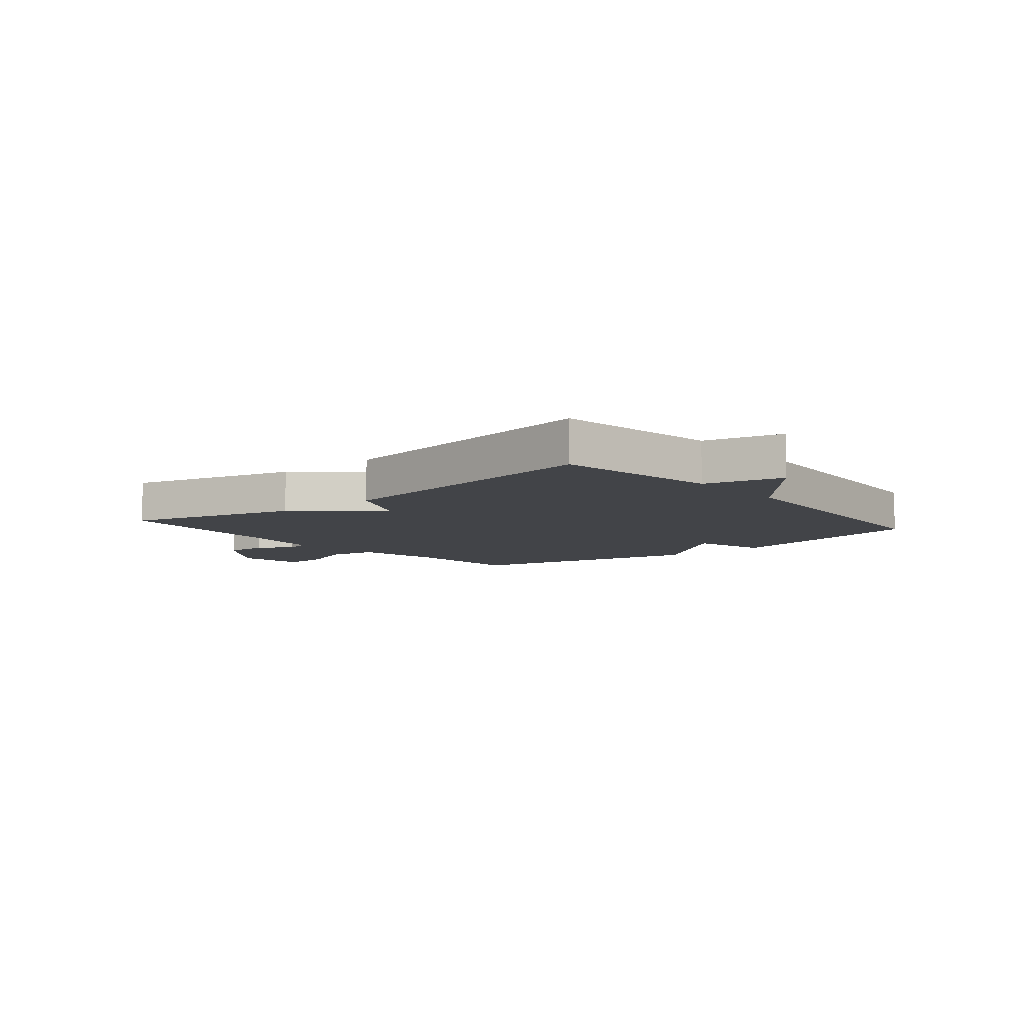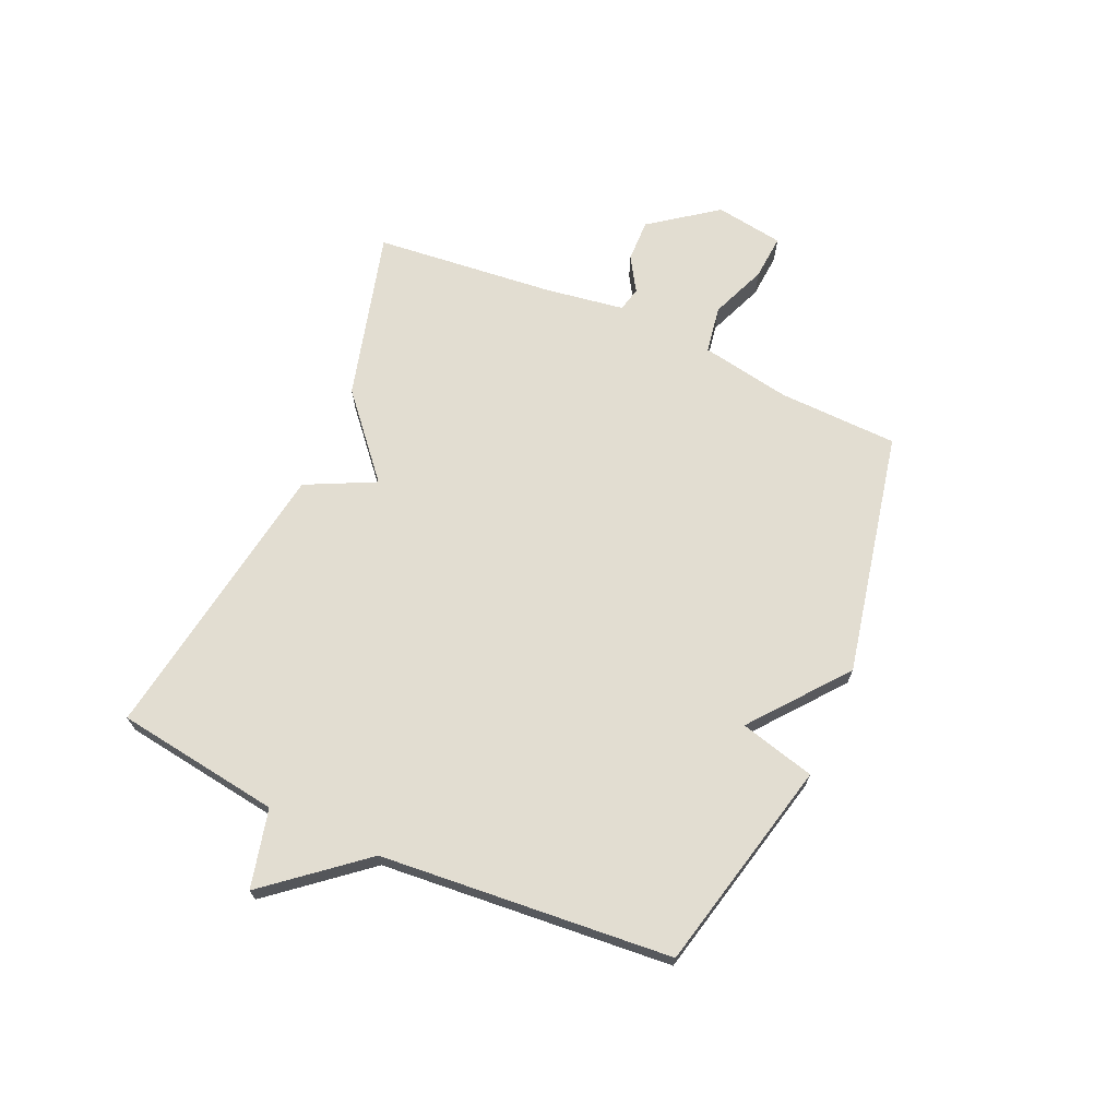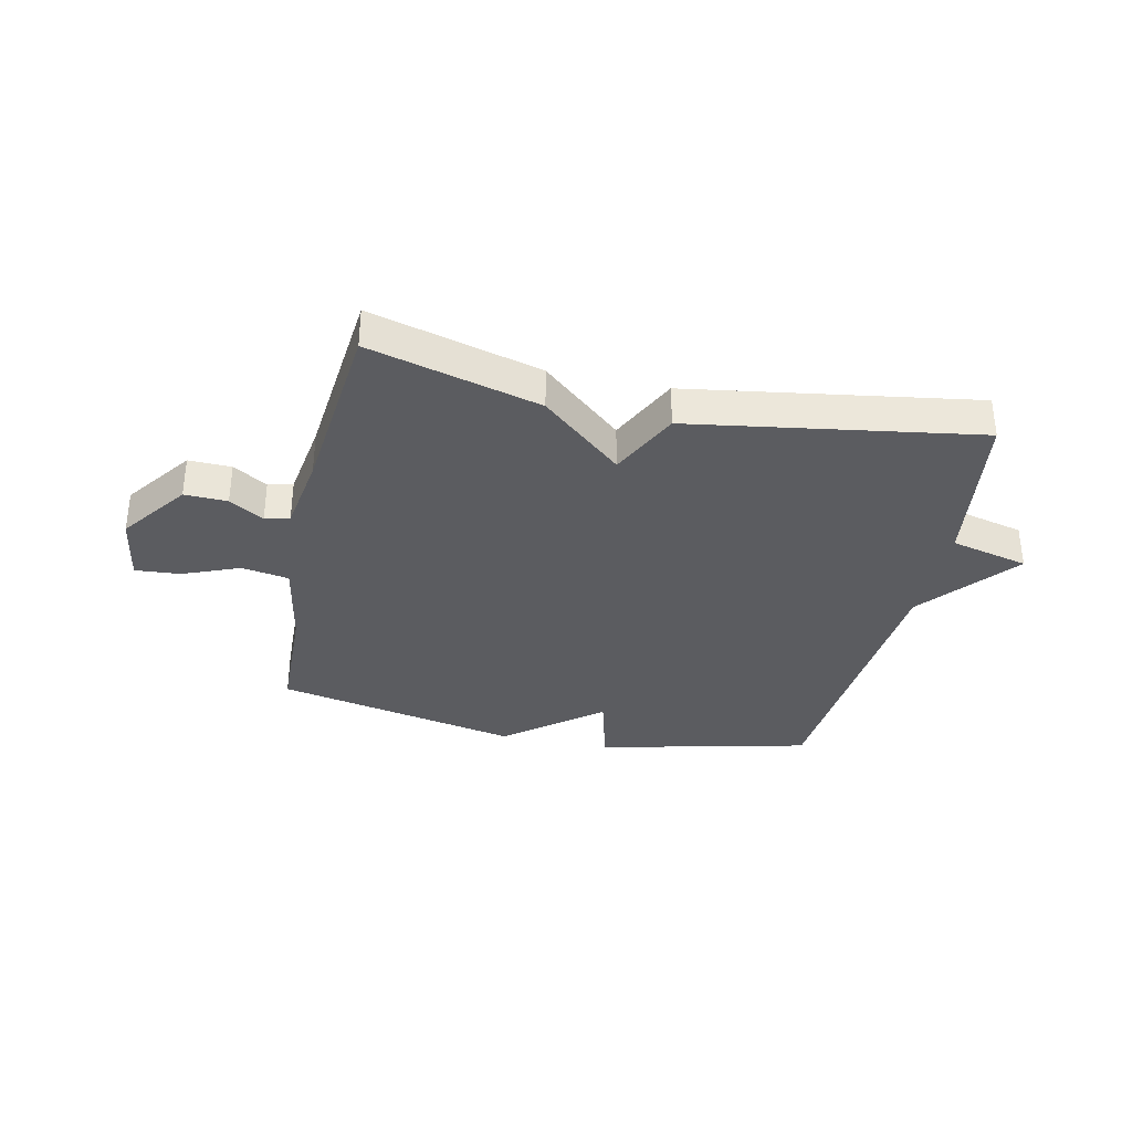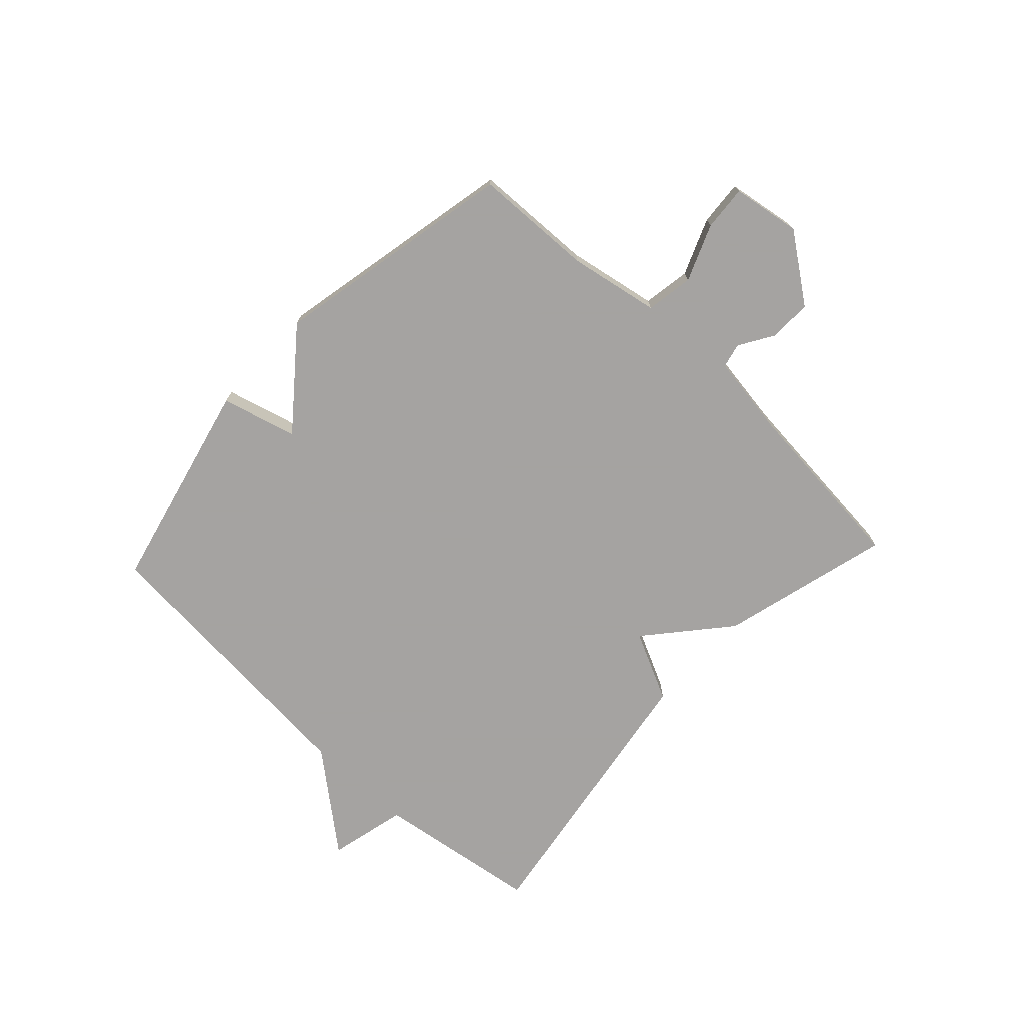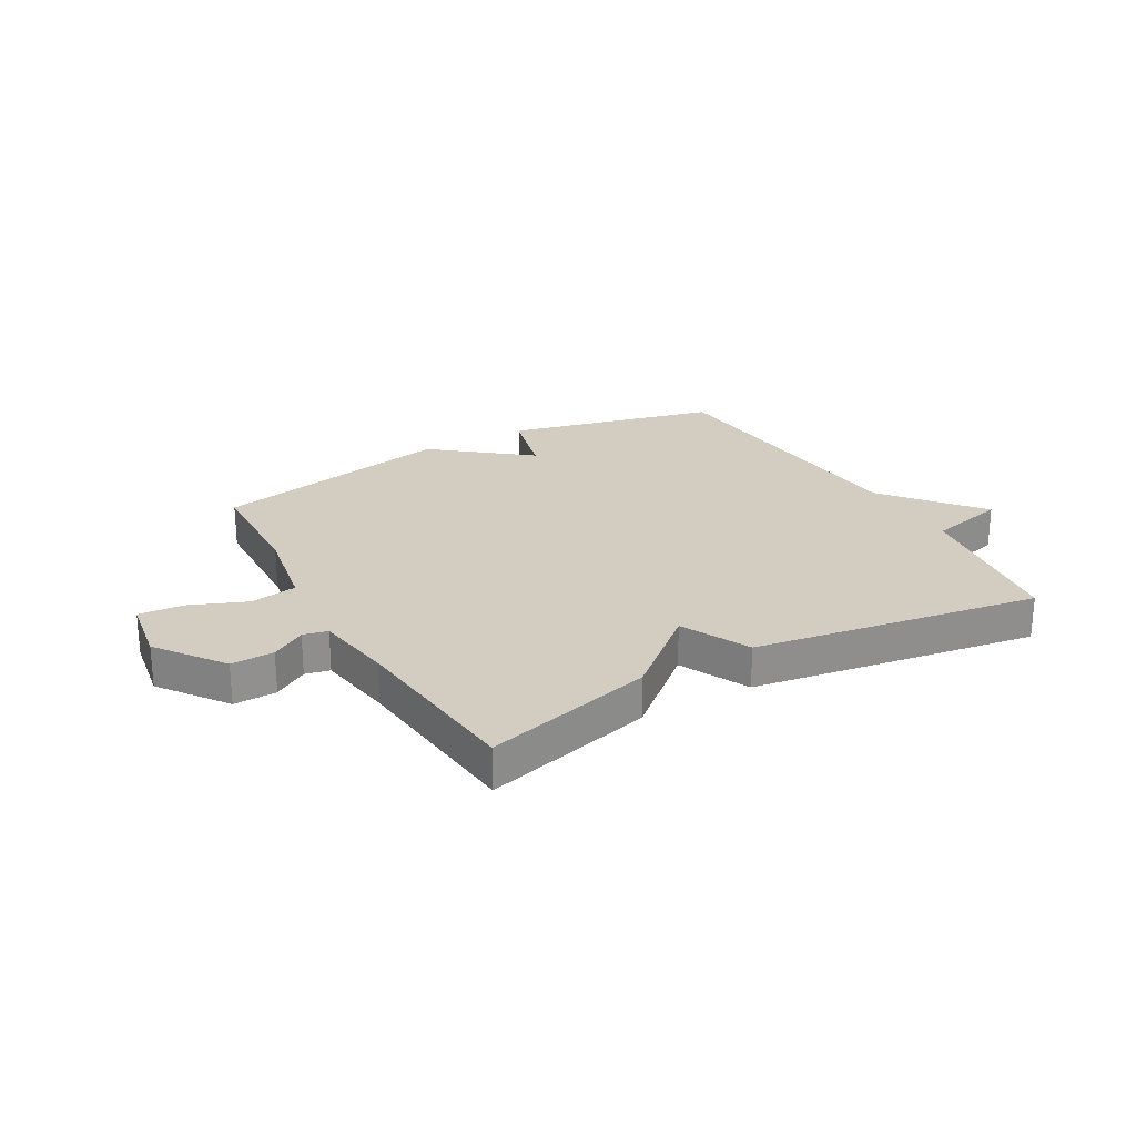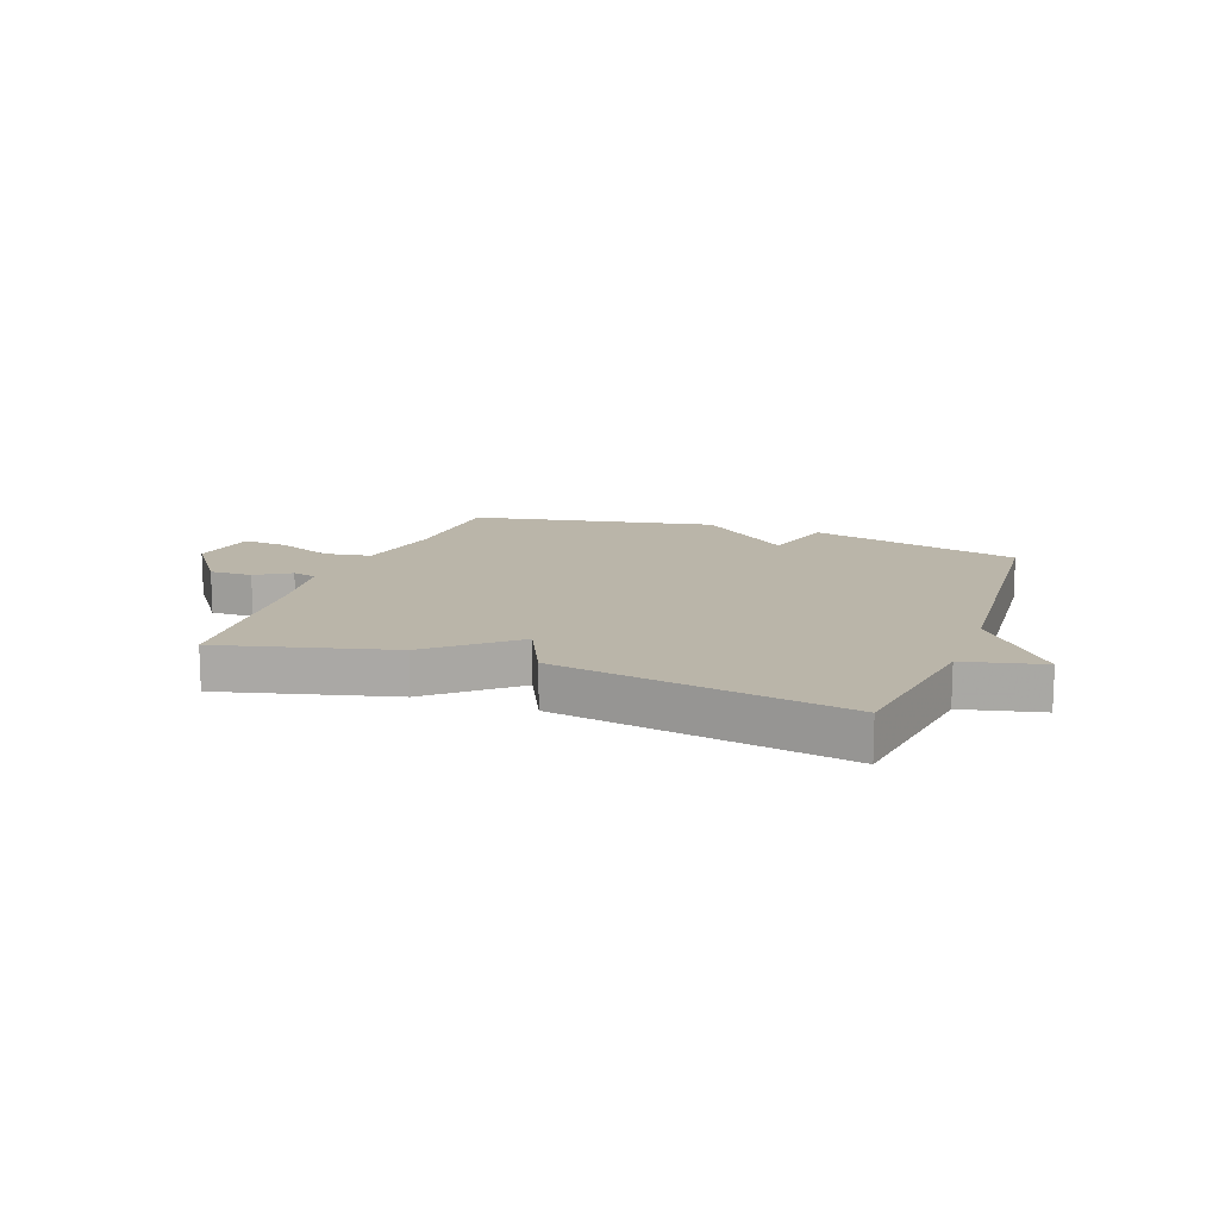
<metadata>
{"format":"obj","ext":"obj","renderer":"f3d","projection":"perspective","resolution":1024,"background":"white","views":[{"elev":-7.8,"azim":40.0,"up":"+Y"},{"elev":68.6,"azim":113.8,"up":"+Y"},{"elev":-34.5,"azim":-12.3,"up":"+Y"},{"elev":-73.1,"azim":-133.0,"up":"+Y"},{"elev":24.7,"azim":-29.5,"up":"+Y"},{"elev":13.7,"azim":20.4,"up":"+Y"}]}
</metadata>
<code>
v 0.5 0.07 -0.5
v 0.128 0.07 -0.588
v 0.093 0.07 -0.456
v -0.072 0.07 -0.588
v -0.5 0.07 -0.5
v -0.507 0.07 -0.29
v -0.536 0.07 -0.132
v -0.619 0.07 -0.118
v -0.718 0.07 -0.158
v -0.797 0.07 -0.164
v -0.816 0.07 -0.044
v -0.73 0.07 0.073
v -0.655 0.07 0.071
v -0.595 0.07 0.034
v -0.552 0.07 0.044
v -0.531 0.07 0.182
v -0.5 0.07 0.5
v -0.202 0.07 0.421
v -0.061 0.07 0.3
v -0.002 0.07 0.421
v 0.5 0.07 0.5
v 0.542 0.07 0.211
v 0.679 0.07 0.178
v 0.542 0.07 0.011
v 0.5 0 -0.5
v 0.128 0 -0.588
v 0.093 0 -0.456
v -0.072 0 -0.588
v -0.5 0 -0.5
v -0.507 0 -0.29
v -0.536 0 -0.132
v -0.619 0 -0.118
v -0.718 0 -0.158
v -0.797 0 -0.164
v -0.816 0 -0.044
v -0.73 0 0.073
v -0.655 0 0.071
v -0.595 0 0.034
v -0.552 0 0.044
v -0.531 0 0.182
v -0.5 0 0.5
v -0.202 0 0.421
v -0.061 0 0.3
v -0.002 0 0.421
v 0.5 0 0.5
v 0.542 0 0.211
v 0.679 0 0.178
v 0.542 0 0.011
f 22 23 24
f 1 2 3
f 24 1 3
f 22 24 3
f 21 22 3
f 20 21 3
f 19 20 3
f 19 3 4
f 18 19 4
f 17 18 4
f 16 17 4
f 15 16 4
f 14 15 4
f 12 13 14
f 11 12 14
f 10 11 14
f 9 10 14
f 8 9 14
f 7 8 14
f 7 14 4
f 6 7 4
f 4 5 6
f 48 47 46
f 27 26 25
f 27 25 48
f 27 48 46
f 27 46 45
f 27 45 44
f 27 44 43
f 28 27 43
f 28 43 42
f 28 42 41
f 28 41 40
f 28 40 39
f 28 39 38
f 38 37 36
f 38 36 35
f 38 35 34
f 38 34 33
f 38 33 32
f 38 32 31
f 28 38 31
f 28 31 30
f 30 29 28
f 1 25 26 2
f 2 26 27 3
f 3 27 28 4
f 4 28 29 5
f 5 29 30 6
f 6 30 31 7
f 7 31 32 8
f 8 32 33 9
f 9 33 34 10
f 10 34 35 11
f 11 35 36 12
f 12 36 37 13
f 13 37 38 14
f 14 38 39 15
f 15 39 40 16
f 16 40 41 17
f 17 41 42 18
f 18 42 43 19
f 19 43 44 20
f 20 44 45 21
f 21 45 46 22
f 22 46 47 23
f 23 47 48 24
f 24 48 25 1

</code>
